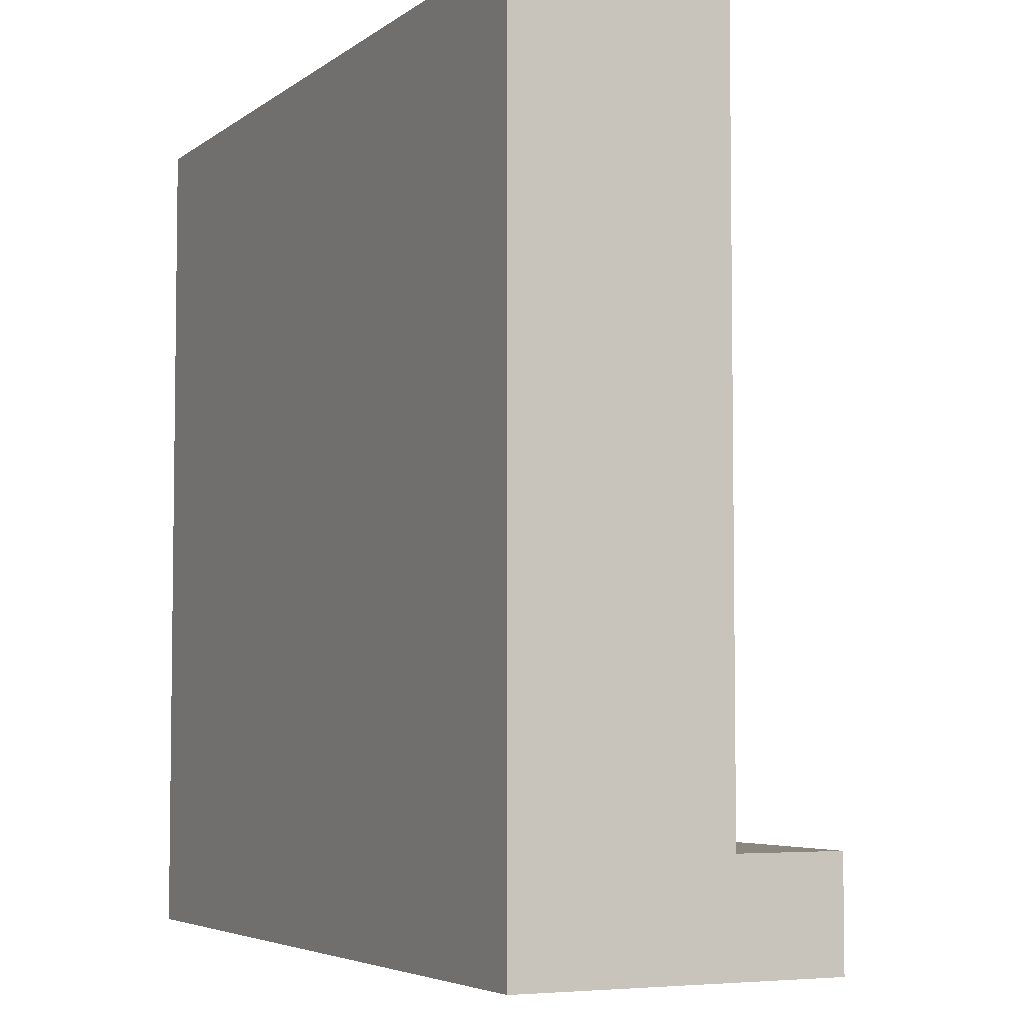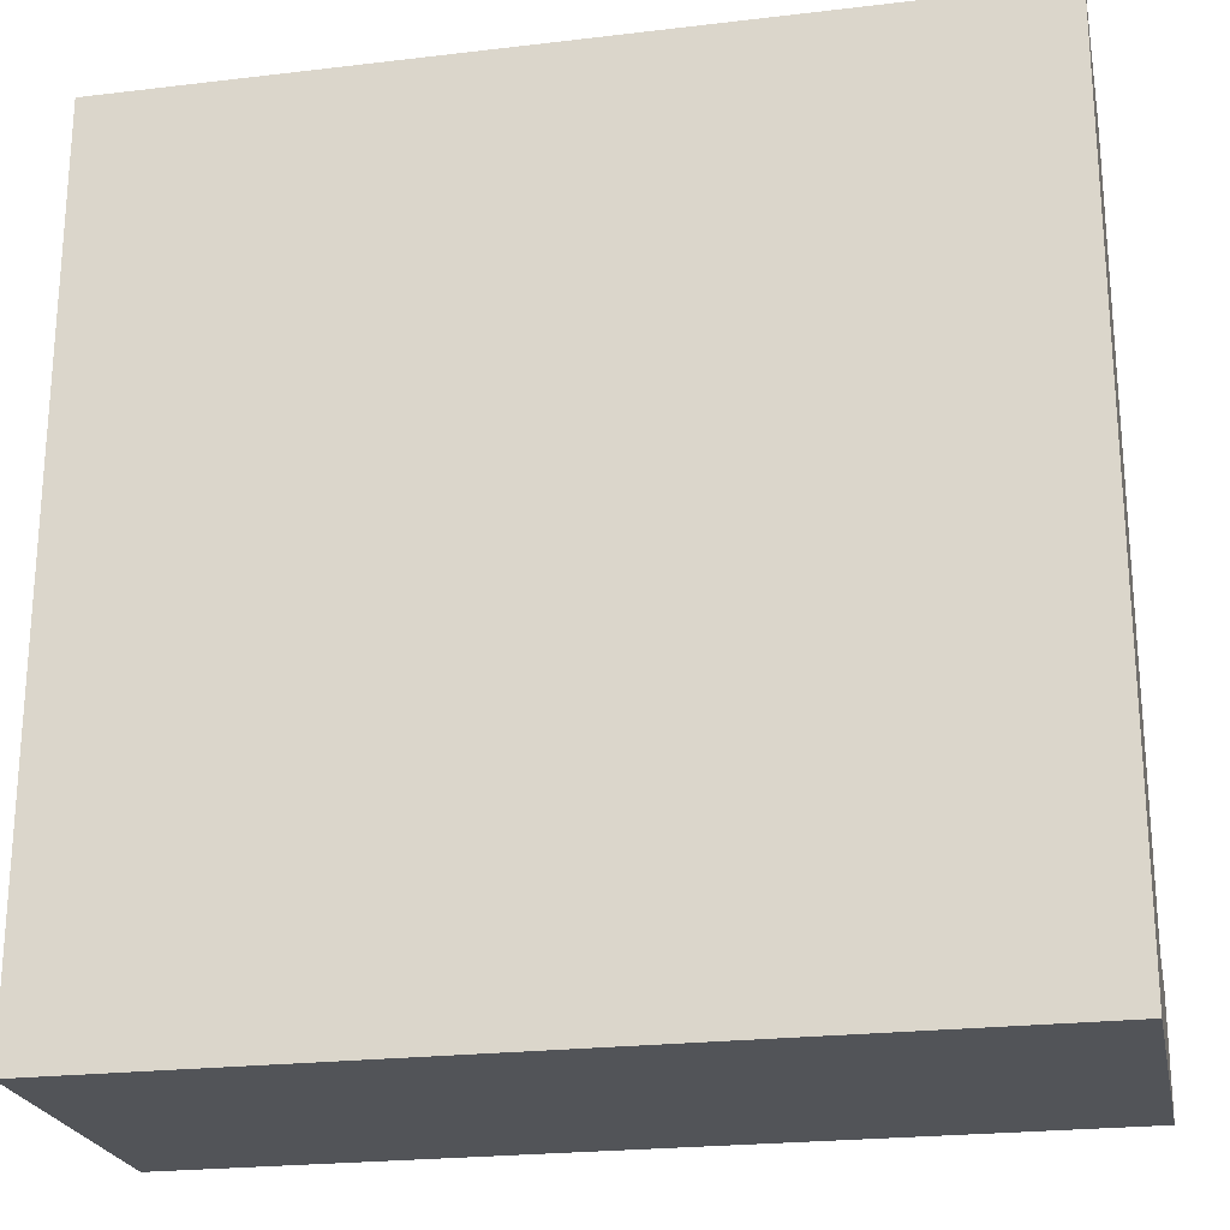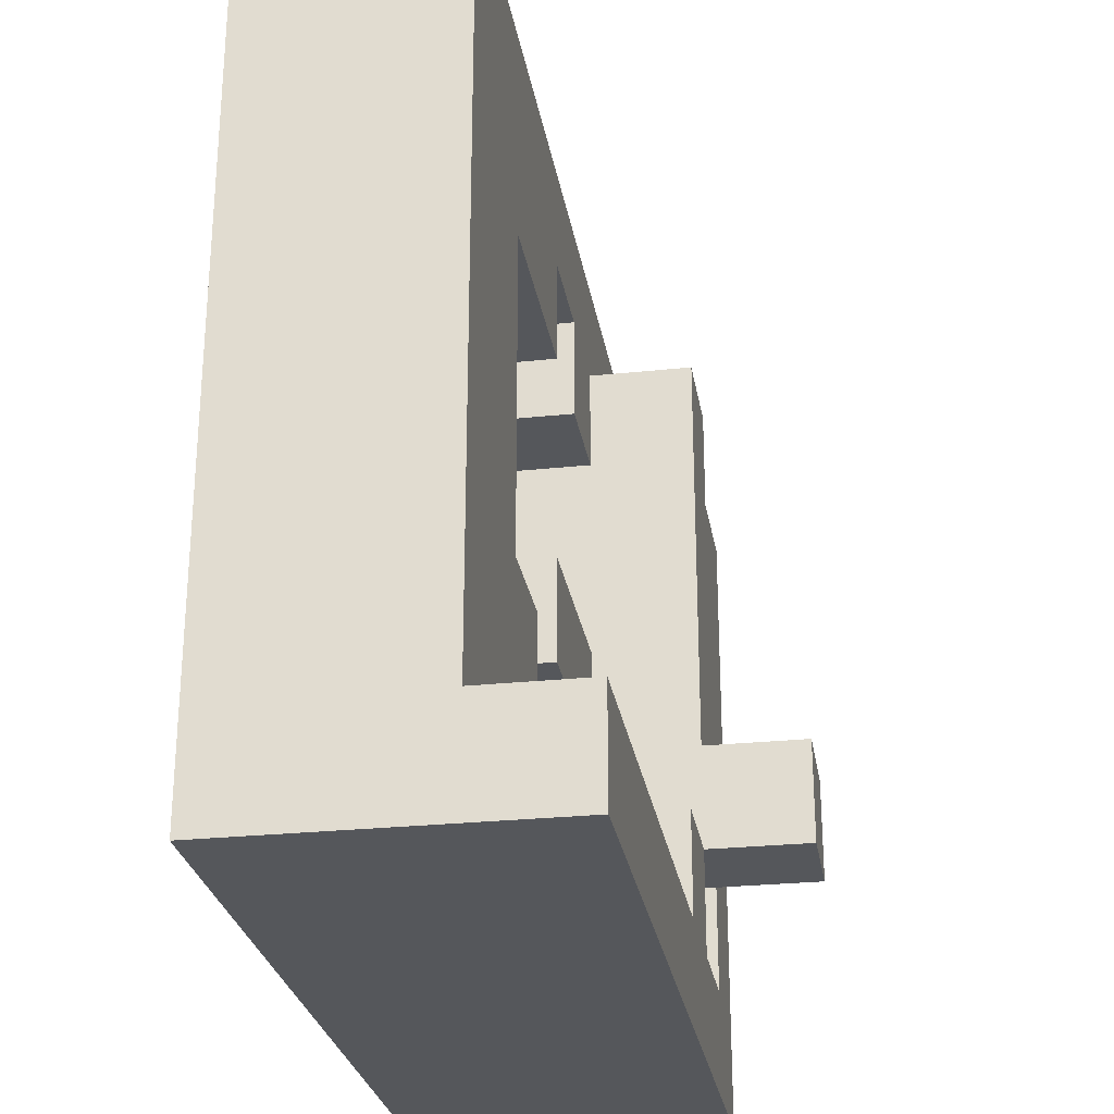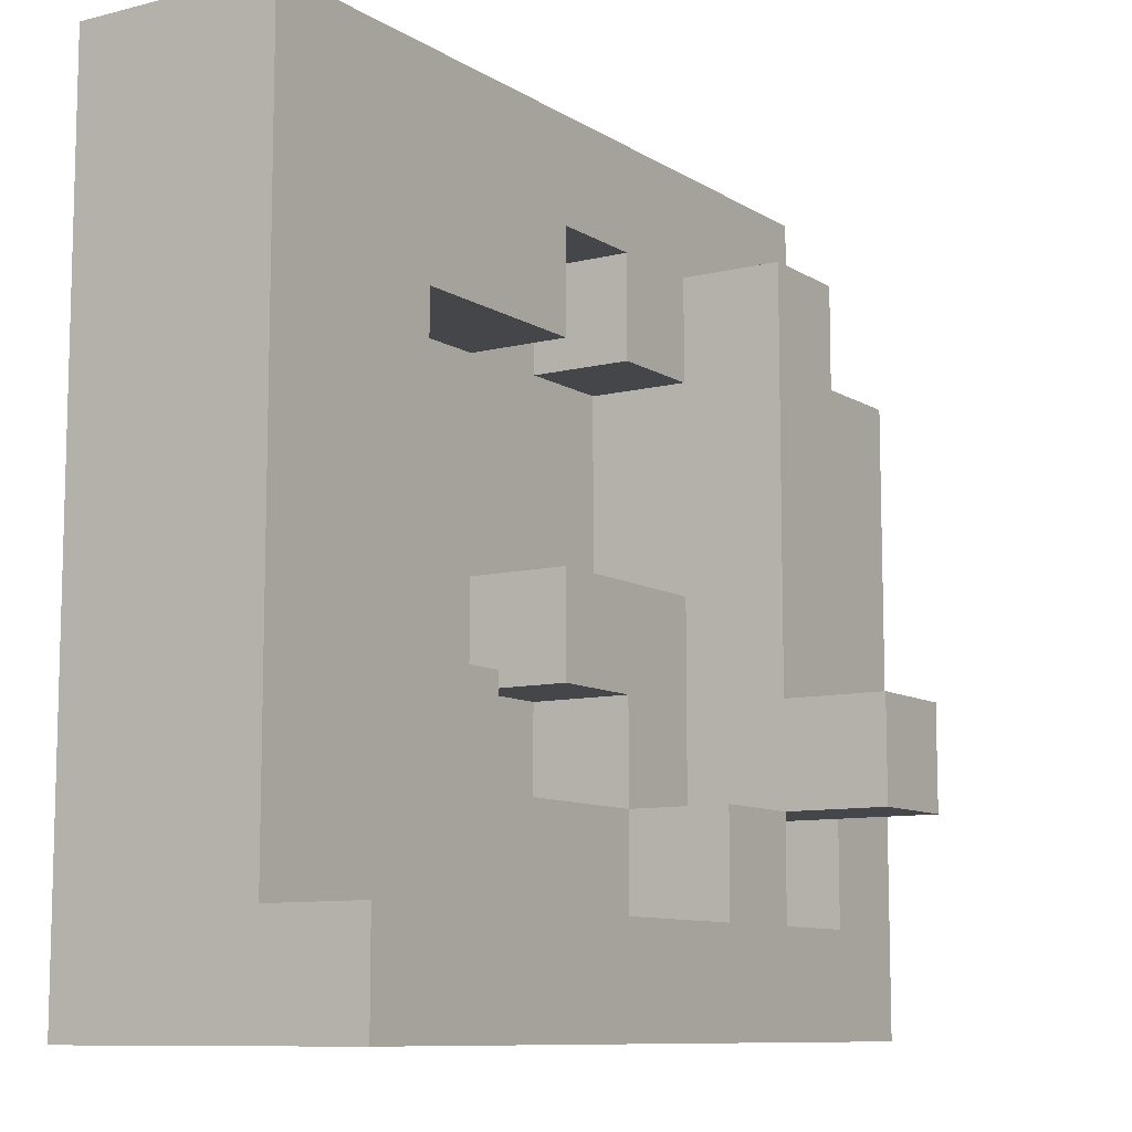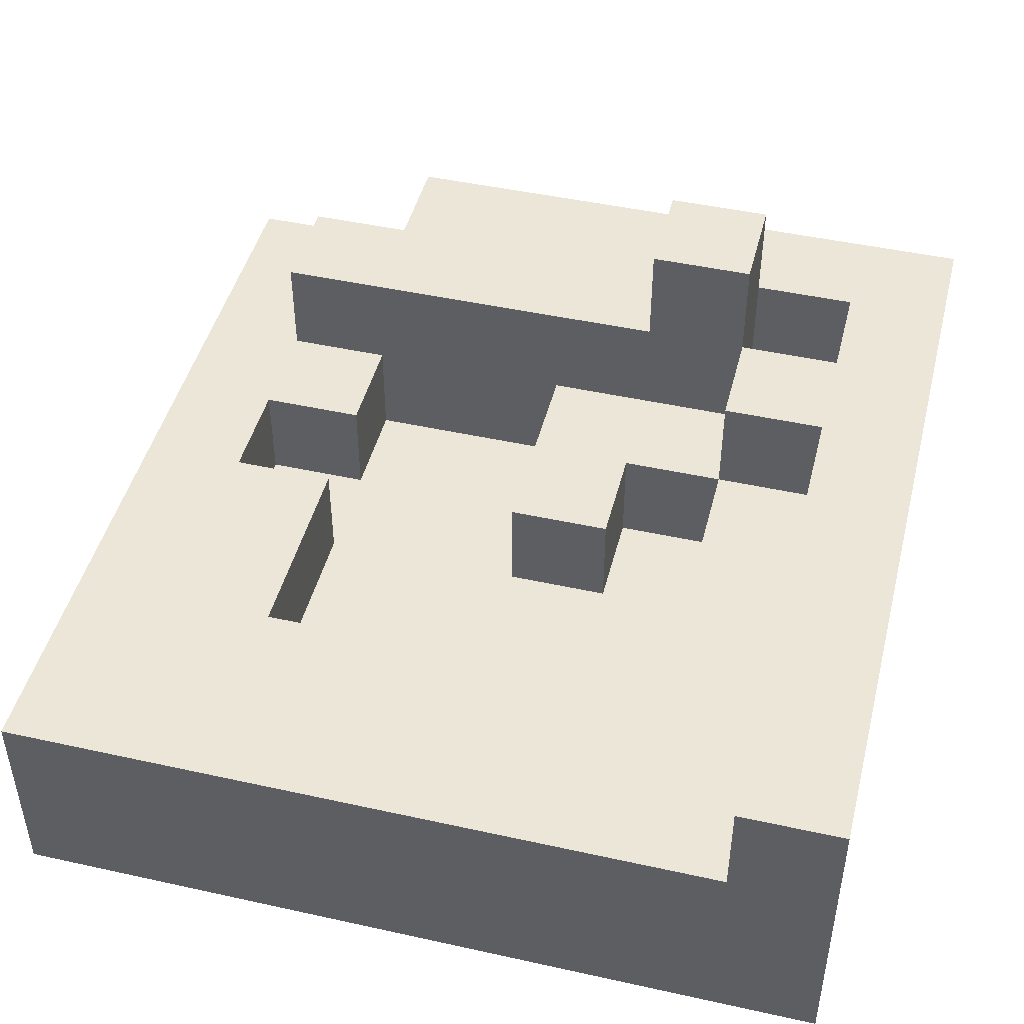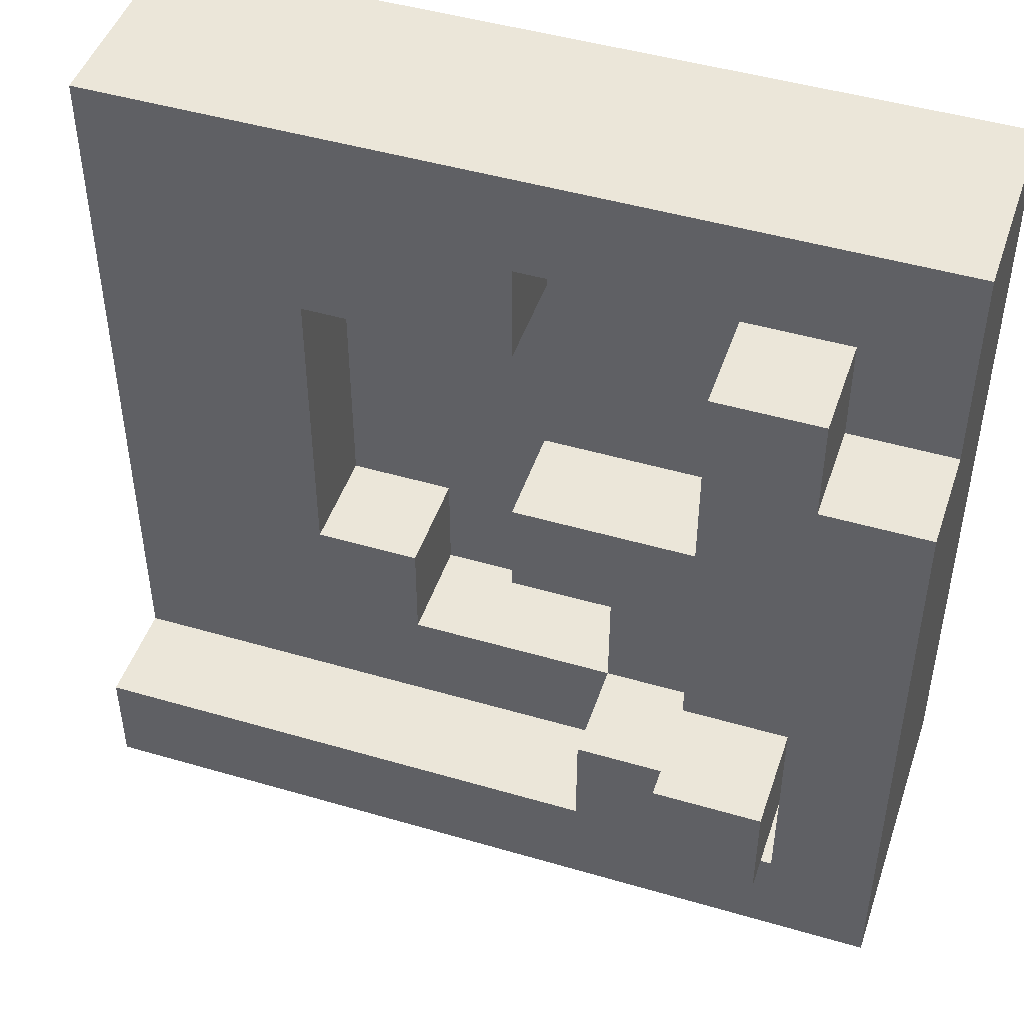
<metadata>
{"format":"obj","ext":"obj","renderer":"f3d","projection":"perspective","resolution":1024,"background":"white","views":[{"elev":-4.9,"azim":63.9,"up":"+Z"},{"elev":-23.1,"azim":11.4,"up":"+Z"},{"elev":-27.0,"azim":99.3,"up":"+Z"},{"elev":-9.6,"azim":123.1,"up":"+Z"},{"elev":46.1,"azim":104.2,"up":"+Y"},{"elev":46.9,"azim":-161.6,"up":"+Z"}]}
</metadata>
<code>
o
v 0 2 0
v 0 2 -0.8
v 0 2.1 0
v 0 2.1 -0.1
v 0 2.1 -0.3
v 0 2.1 -0.5
v 0 2.1 -0.7
v 0 2.1 -0.8
v 0 2.2 0
v 0 2.2 -0.1
v 0 2.2 -0.2
v 0 2.2 -0.3
v 0 2.2 -0.5
v 0 2.2 -0.7
v 0 2.2 -0.8
v 0 2.3 -0.2
v 0 2.3 -0.8
v 0.1 2.2 -0.1
v 0.1 2.2 -0.2
v 0.1 2.3 -0.1
v 0.1 2.3 -0.2
v 0.1 2.3 -0.5
v 0.1 2.3 -0.6
v 0.1 2.4 -0.5
v 0.1 2.4 -0.6
v 0.2 2.2 -0.6
v 0.2 2.2 -0.7
v 0.2 2.3 -0.6
v 0.2 2.3 -0.7
v 0.4 2.1 -0.1
v 0.4 2.1 -0.2
v 0.4 2.2 -0.1
v 0.4 2.2 -0.2
v 0.5 2.1 -0.5
v 0.5 2.1 -0.6
v 0.5 2.2 -0.5
v 0.5 2.2 -0.6
v 0.6 2.1 -0.2
v 0.6 2.1 -0.3
v 0.6 2.1 -0.4
v 0.6 2.1 -0.5
v 0.6 2.2 -0.2
v 0.6 2.2 -0.5
v 0.1 2.2 -0.6
v 0.1 2.2 -0.7
v 0.1 2.3 -0.6
v 0.1 2.3 -0.7
v 0.2 2.1 -0.2
v 0.2 2.1 -0.3
v 0.2 2.1 -0.4
v 0.2 2.2 -0.1
v 0.2 2.2 -0.2
v 0.2 2.2 -0.3
v 0.2 2.2 -0.4
v 0.2 2.2 -0.6
v 0.2 2.3 -0.1
v 0.2 2.3 -0.5
v 0.2 2.3 -0.6
v 0.2 2.4 -0.5
v 0.2 2.4 -0.6
v 0.3 2.1 -0.1
v 0.3 2.1 -0.2
v 0.3 2.1 -0.5
v 0.3 2.1 -0.6
v 0.3 2.2 -0.1
v 0.3 2.2 -0.2
v 0.3 2.2 -0.5
v 0.3 2.2 -0.6
v 0.3 2.2 -0.7
v 0.3 2.3 -0.6
v 0.3 2.3 -0.7
v 0.4 2.1 -0.4
v 0.4 2.1 -0.5
v 0.4 2.2 -0.4
v 0.4 2.2 -0.5
v 0.8 2 0
v 0.8 2 -0.8
v 0.8 2.1 0
v 0.8 2.1 -0.1
v 0.8 2.1 -0.3
v 0.8 2.1 -0.5
v 0.8 2.1 -0.7
v 0.8 2.1 -0.8
v 0.8 2.2 0
v 0.8 2.2 -0.1
v 0.8 2.2 -0.3
v 0.8 2.2 -0.5
v 0.8 2.2 -0.7
v 0.8 2.2 -0.8
v 0.8 2.3 -0.7
v 0.8 2.3 -0.8
v 0 2 0
v 0 2.1 0
v 0 2.2 0
v 0.1 2.1 0
v 0.1 2.2 0
v 0.3 2.1 0
v 0.3 2.2 0
v 0.5 2.1 0
v 0.5 2.2 0
v 0.7 2.1 0
v 0.7 2.2 0
v 0.8 2 0
v 0.8 2.1 0
v 0.8 2.2 0
v 0.1 2.2 -0.1
v 0.1 2.3 -0.1
v 0.2 2.2 -0.1
v 0.2 2.3 -0.1
v 0 2.2 -0.2
v 0 2.3 -0.2
v 0.1 2.2 -0.2
v 0.1 2.3 -0.2
v 0.2 2.1 -0.4
v 0.2 2.2 -0.4
v 0.4 2.1 -0.4
v 0.4 2.2 -0.4
v 0.1 2.3 -0.5
v 0.1 2.4 -0.5
v 0.2 2.3 -0.5
v 0.2 2.4 -0.5
v 0.5 2.1 -0.5
v 0.5 2.2 -0.5
v 0.6 2.1 -0.5
v 0.6 2.2 -0.5
v 0.2 2.2 -0.6
v 0.2 2.3 -0.6
v 0.3 2.1 -0.6
v 0.3 2.2 -0.6
v 0.3 2.3 -0.6
v 0.5 2.1 -0.6
v 0.5 2.2 -0.6
v 0.1 2.2 -0.7
v 0.1 2.3 -0.7
v 0.2 2.2 -0.7
v 0.2 2.3 -0.7
v 0.3 2.2 -0.7
v 0.3 2.3 -0.7
v 0.6 2.2 -0.7
v 0.7 2.2 -0.7
v 0.8 2.2 -0.7
v 0.8 2.3 -0.7
v 0.3 2.1 -0.1
v 0.3 2.2 -0.1
v 0.4 2.1 -0.1
v 0.4 2.2 -0.1
v 0.2 2.1 -0.2
v 0.2 2.2 -0.2
v 0.3 2.1 -0.2
v 0.3 2.2 -0.2
v 0.4 2.1 -0.2
v 0.4 2.2 -0.2
v 0.5 2.1 -0.2
v 0.6 2.1 -0.2
v 0.6 2.2 -0.2
v 0.3 2.1 -0.5
v 0.3 2.2 -0.5
v 0.4 2.1 -0.5
v 0.4 2.2 -0.5
v 0.1 2.2 -0.6
v 0.1 2.3 -0.6
v 0.1 2.4 -0.6
v 0.2 2.2 -0.6
v 0.2 2.3 -0.6
v 0.2 2.4 -0.6
v 0 2 -0.8
v 0 2.1 -0.8
v 0 2.2 -0.8
v 0 2.3 -0.8
v 0.1 2.1 -0.8
v 0.1 2.2 -0.8
v 0.3 2.1 -0.8
v 0.3 2.2 -0.8
v 0.5 2.1 -0.8
v 0.5 2.2 -0.8
v 0.7 2.1 -0.8
v 0.7 2.2 -0.8
v 0.8 2 -0.8
v 0.8 2.1 -0.8
v 0.8 2.2 -0.8
v 0.8 2.3 -0.8
v 0 2 0
v 0.8 2 0
v 0.3 2 -0.1
v 0.4 2 -0.1
v 0.2 2 -0.2
v 0.3 2 -0.2
v 0.4 2 -0.2
v 0.5 2 -0.2
v 0.7 2 -0.2
v 0.3 2 -0.3
v 0.5 2 -0.3
v 0.6 2 -0.3
v 0.7 2 -0.3
v 0.2 2 -0.4
v 0.3 2 -0.4
v 0.5 2 -0.4
v 0.6 2 -0.4
v 0.7 2 -0.4
v 0.3 2 -0.6
v 0.4 2 -0.6
v 0.7 2 -0.6
v 0.3 2 -0.7
v 0.4 2 -0.7
v 0 2 -0.8
v 0.8 2 -0.8
v 0.3 2.1 -0.1
v 0.4 2.1 -0.1
v 0.2 2.1 -0.2
v 0.3 2.1 -0.2
v 0.4 2.1 -0.2
v 0.5 2.1 -0.2
v 0.6 2.1 -0.2
v 0.2 2.1 -0.3
v 0.3 2.1 -0.3
v 0.5 2.1 -0.3
v 0.6 2.1 -0.3
v 0.2 2.1 -0.4
v 0.4 2.1 -0.4
v 0.5 2.1 -0.4
v 0.6 2.1 -0.4
v 0.3 2.1 -0.5
v 0.4 2.1 -0.5
v 0.5 2.1 -0.5
v 0.6 2.1 -0.5
v 0.3 2.1 -0.6
v 0.5 2.1 -0.6
v 0 2.2 0
v 0.1 2.2 0
v 0.3 2.2 0
v 0.5 2.2 0
v 0.7 2.2 0
v 0.8 2.2 0
v 0 2.2 -0.1
v 0.1 2.2 -0.1
v 0.2 2.2 -0.1
v 0.3 2.2 -0.1
v 0.4 2.2 -0.1
v 0.5 2.2 -0.1
v 0.6 2.2 -0.1
v 0.7 2.2 -0.1
v 0.8 2.2 -0.1
v 0 2.2 -0.2
v 0.1 2.2 -0.2
v 0.2 2.2 -0.2
v 0.3 2.2 -0.2
v 0.4 2.2 -0.2
v 0.6 2.2 -0.2
v 0.7 2.2 -0.2
v 0.7 2.2 -0.3
v 0.8 2.2 -0.3
v 0.2 2.2 -0.4
v 0.4 2.2 -0.4
v 0.3 2.2 -0.5
v 0.4 2.2 -0.5
v 0.5 2.2 -0.5
v 0.6 2.2 -0.5
v 0.7 2.2 -0.5
v 0.8 2.2 -0.5
v 0.1 2.2 -0.6
v 0.2 2.2 -0.6
v 0.3 2.2 -0.6
v 0.5 2.2 -0.6
v 0.6 2.2 -0.6
v 0.7 2.2 -0.6
v 0.1 2.2 -0.7
v 0.2 2.2 -0.7
v 0.3 2.2 -0.7
v 0.6 2.2 -0.7
v 0.7 2.2 -0.7
v 0.8 2.2 -0.7
v 0.1 2.3 -0.1
v 0.2 2.3 -0.1
v 0 2.3 -0.2
v 0.1 2.3 -0.2
v 0.1 2.3 -0.5
v 0.2 2.3 -0.5
v 0.1 2.3 -0.6
v 0.2 2.3 -0.6
v 0.3 2.3 -0.6
v 0.1 2.3 -0.7
v 0.2 2.3 -0.7
v 0.3 2.3 -0.7
v 0.8 2.3 -0.7
v 0 2.3 -0.8
v 0.8 2.3 -0.8
v 0.1 2.4 -0.5
v 0.2 2.4 -0.5
v 0.1 2.4 -0.6
v 0.2 2.4 -0.6
f 3 2 1
f 4 2 3
f 5 2 4
f 6 2 5
f 7 2 6
f 8 2 7
f 9 4 3
f 10 5 4
f 10 4 9
f 11 5 10
f 12 6 5
f 12 5 11
f 13 7 6
f 13 6 12
f 14 8 7
f 14 7 13
f 15 8 14
f 16 12 11
f 16 15 14
f 16 14 13
f 16 13 12
f 17 15 16
f 20 19 18
f 21 19 20
f 24 23 22
f 25 23 24
f 28 27 26
f 29 27 28
f 32 31 30
f 33 31 32
f 36 35 34
f 37 35 36
f 42 39 38
f 42 41 40
f 42 40 39
f 43 41 42
f 44 45 46
f 46 45 47
f 48 49 52
f 49 50 53
f 52 49 53
f 53 50 54
f 51 52 56
f 54 55 56
f 53 54 56
f 52 53 56
f 56 55 57
f 57 55 58
f 57 58 59
f 59 58 60
f 61 62 65
f 65 62 66
f 63 64 67
f 67 64 68
f 68 69 70
f 70 69 71
f 72 73 74
f 74 73 75
f 76 77 78
f 78 77 79
f 79 77 80
f 80 77 81
f 81 77 82
f 82 77 83
f 78 79 84
f 79 80 85
f 84 79 85
f 80 81 86
f 85 80 86
f 81 82 87
f 86 81 87
f 82 83 88
f 87 82 88
f 88 83 89
f 88 89 90
f 90 89 91
f 95 93 92
f 95 94 93
f 96 94 95
f 97 95 92
f 97 96 95
f 98 96 97
f 99 97 92
f 99 98 97
f 100 98 99
f 101 99 92
f 101 100 99
f 102 100 101
f 103 101 92
f 104 102 101
f 104 101 103
f 105 102 104
f 108 107 106
f 109 107 108
f 112 111 110
f 113 111 112
f 116 115 114
f 117 115 116
f 120 119 118
f 121 119 120
f 124 123 122
f 125 123 124
f 129 127 126
f 130 127 129
f 131 129 128
f 132 129 131
f 135 134 133
f 136 134 135
f 139 138 137
f 140 138 139
f 141 138 140
f 142 138 141
f 143 144 145
f 145 144 146
f 147 148 149
f 149 148 150
f 151 152 153
f 153 152 154
f 154 152 155
f 156 157 158
f 158 157 159
f 160 161 163
f 161 162 163
f 163 162 164
f 164 162 165
f 166 167 170
f 167 168 170
f 168 169 171
f 170 168 171
f 166 170 172
f 170 171 172
f 171 169 173
f 172 171 173
f 166 172 174
f 172 173 174
f 173 169 175
f 174 173 175
f 166 174 176
f 174 175 176
f 175 169 177
f 176 175 177
f 166 176 178
f 176 177 179
f 178 176 179
f 177 169 180
f 179 177 180
f 180 169 181
f 184 183 182
f 185 183 184
f 186 184 182
f 187 185 184
f 187 184 186
f 188 183 185
f 188 185 187
f 189 183 188
f 190 183 189
f 191 187 186
f 191 188 187
f 191 189 188
f 192 190 189
f 192 189 191
f 193 190 192
f 194 183 190
f 194 190 193
f 195 186 182
f 195 191 186
f 195 192 191
f 196 192 195
f 197 193 192
f 197 192 196
f 198 194 193
f 198 193 197
f 199 183 194
f 199 194 198
f 200 196 195
f 200 198 197
f 200 199 198
f 200 197 196
f 201 199 200
f 202 183 199
f 202 199 201
f 203 201 200
f 203 200 195
f 204 202 201
f 204 201 203
f 205 195 182
f 205 203 195
f 205 204 203
f 206 183 202
f 206 204 205
f 206 202 204
f 207 208 210
f 210 208 211
f 209 210 214
f 210 211 215
f 214 210 215
f 211 212 215
f 212 213 216
f 215 212 216
f 216 213 217
f 214 215 218
f 215 216 218
f 218 216 219
f 216 217 220
f 219 216 220
f 220 217 221
f 219 220 223
f 220 221 223
f 223 221 224
f 224 221 225
f 222 223 226
f 223 224 226
f 226 224 227
f 228 229 234
f 229 230 235
f 234 229 235
f 235 230 236
f 230 231 237
f 236 230 237
f 237 231 238
f 231 232 239
f 238 231 239
f 239 232 240
f 232 233 241
f 240 232 241
f 241 233 242
f 234 235 243
f 243 235 244
f 236 237 245
f 245 237 246
f 239 240 247
f 238 239 247
f 241 242 248
f 247 240 248
f 240 241 248
f 248 242 249
f 249 242 250
f 248 249 250
f 250 242 251
f 252 253 254
f 254 253 255
f 248 250 257
f 250 251 258
f 257 250 258
f 258 251 259
f 252 254 261
f 261 254 262
f 256 257 263
f 257 258 263
f 263 258 264
f 258 259 265
f 264 258 265
f 260 261 266
f 266 261 267
f 263 264 268
f 262 263 268
f 264 265 269
f 268 264 269
f 265 259 270
f 269 265 270
f 270 259 271
f 272 273 275
f 275 273 276
f 274 275 276
f 276 273 277
f 274 276 278
f 274 278 281
f 279 280 282
f 282 280 283
f 274 281 285
f 283 284 285
f 282 283 285
f 281 282 285
f 285 284 286
f 287 288 289
f 289 288 290

</code>
